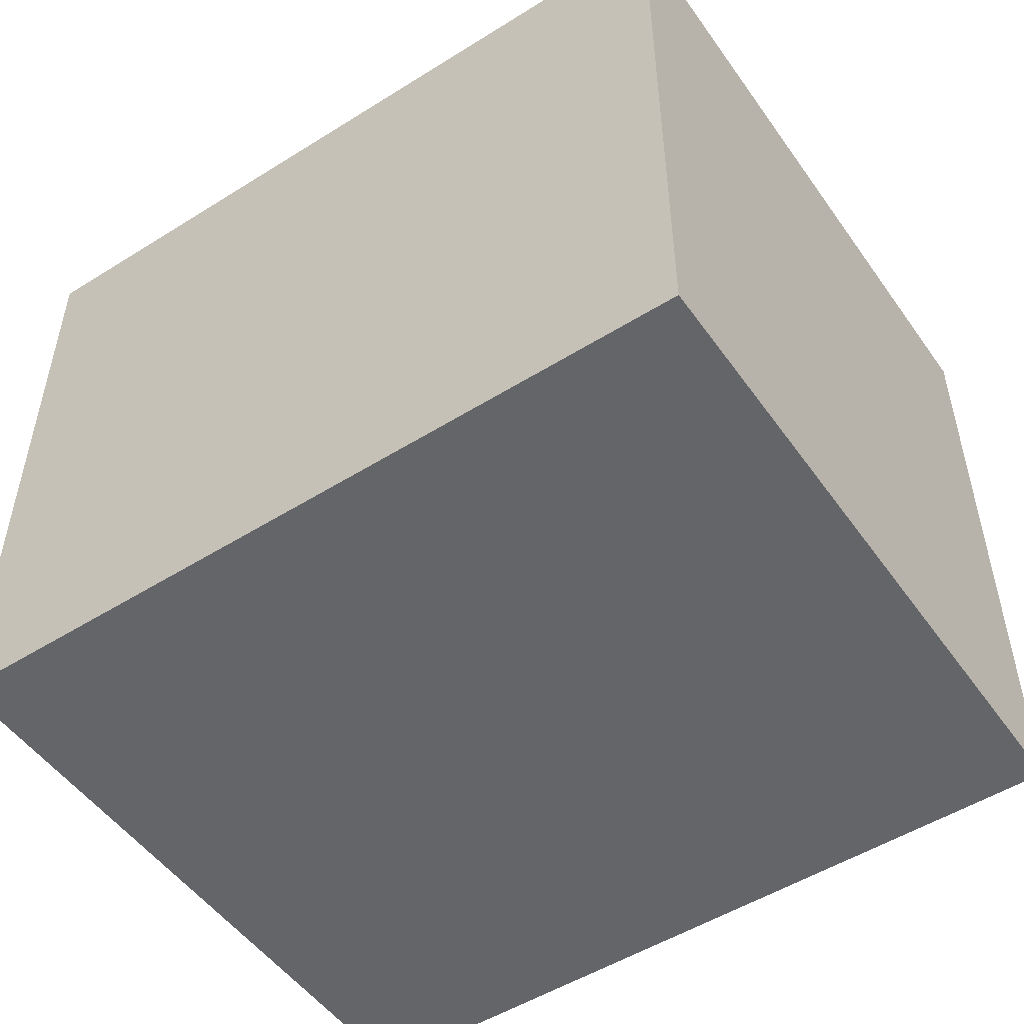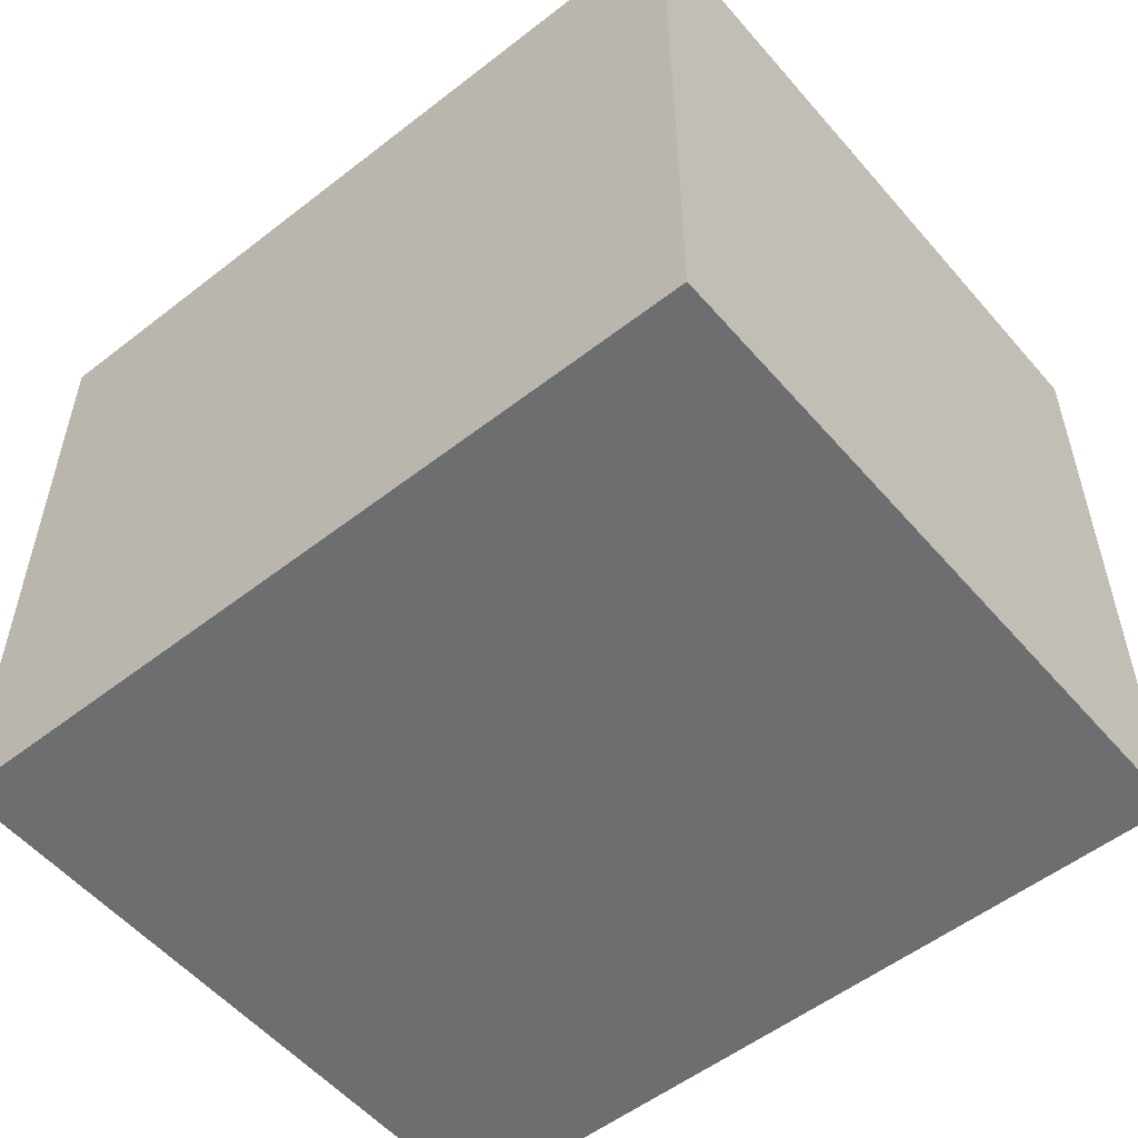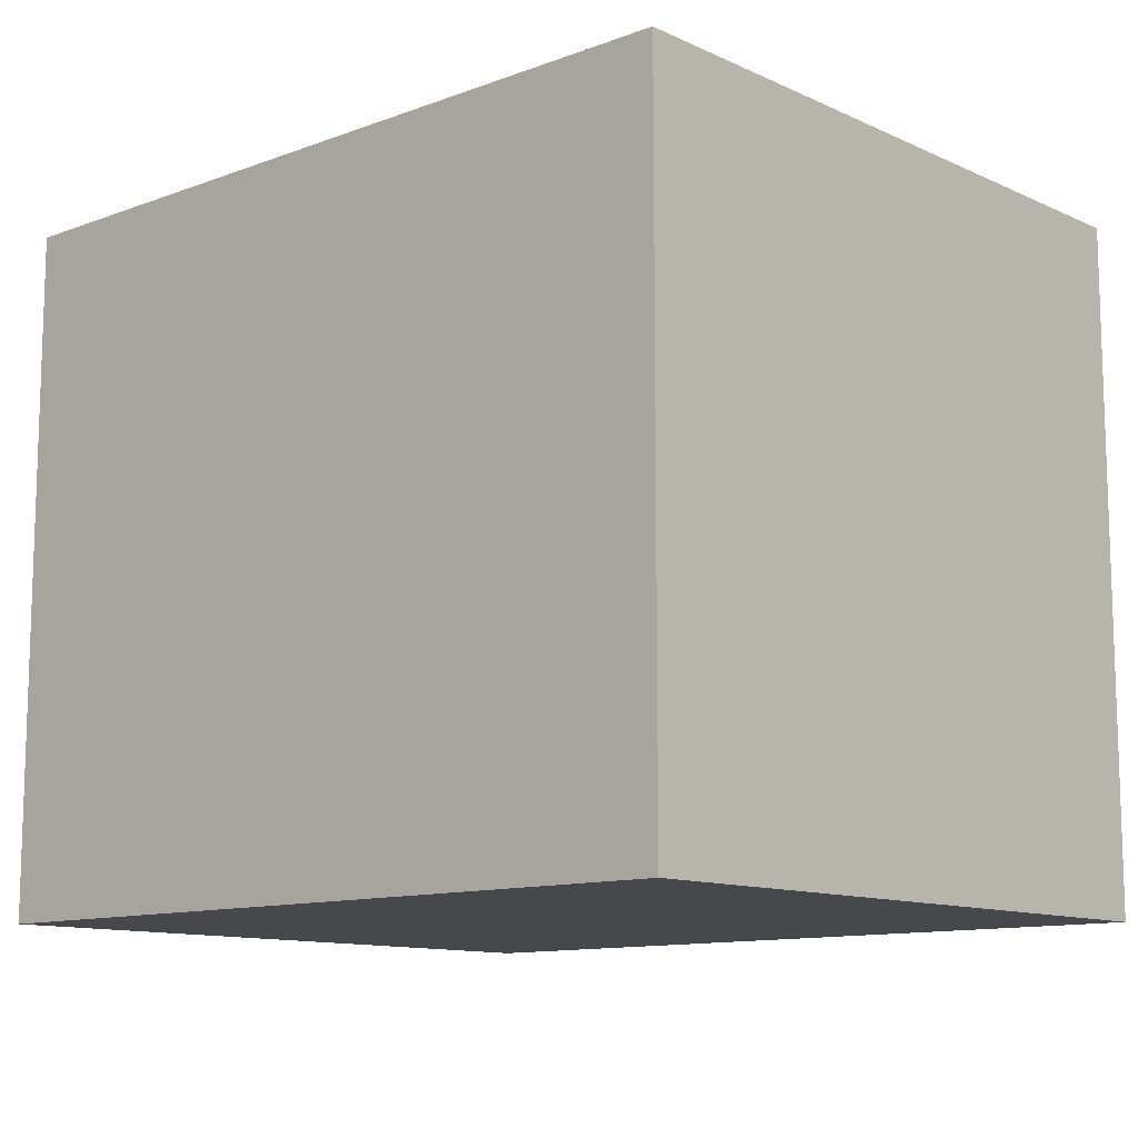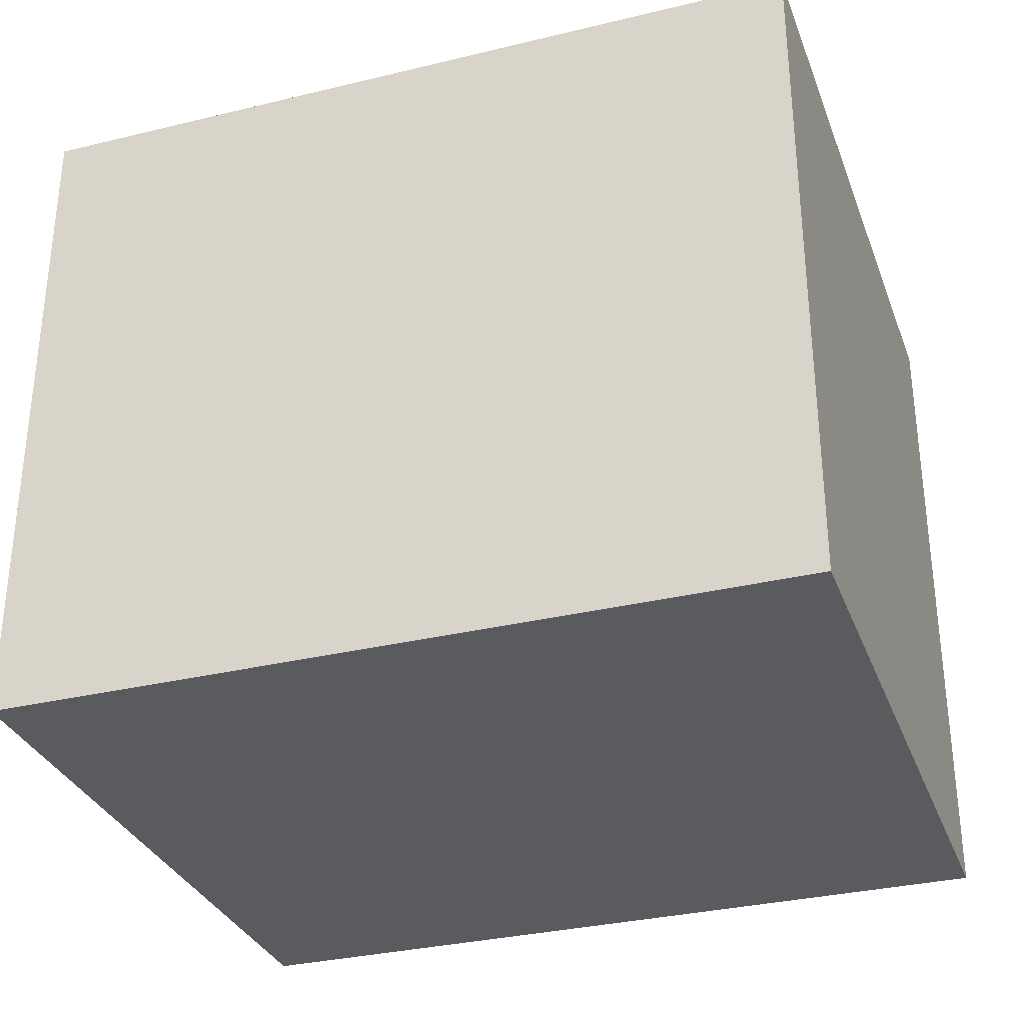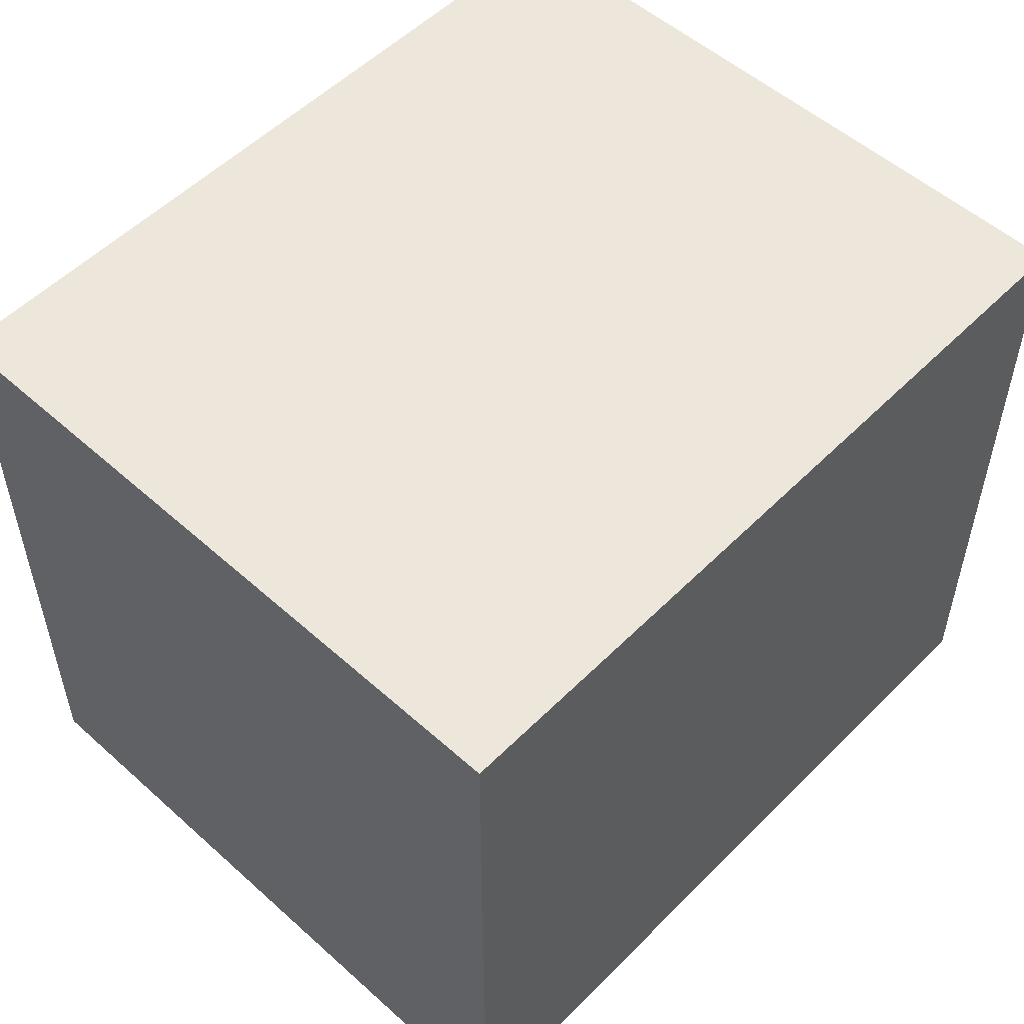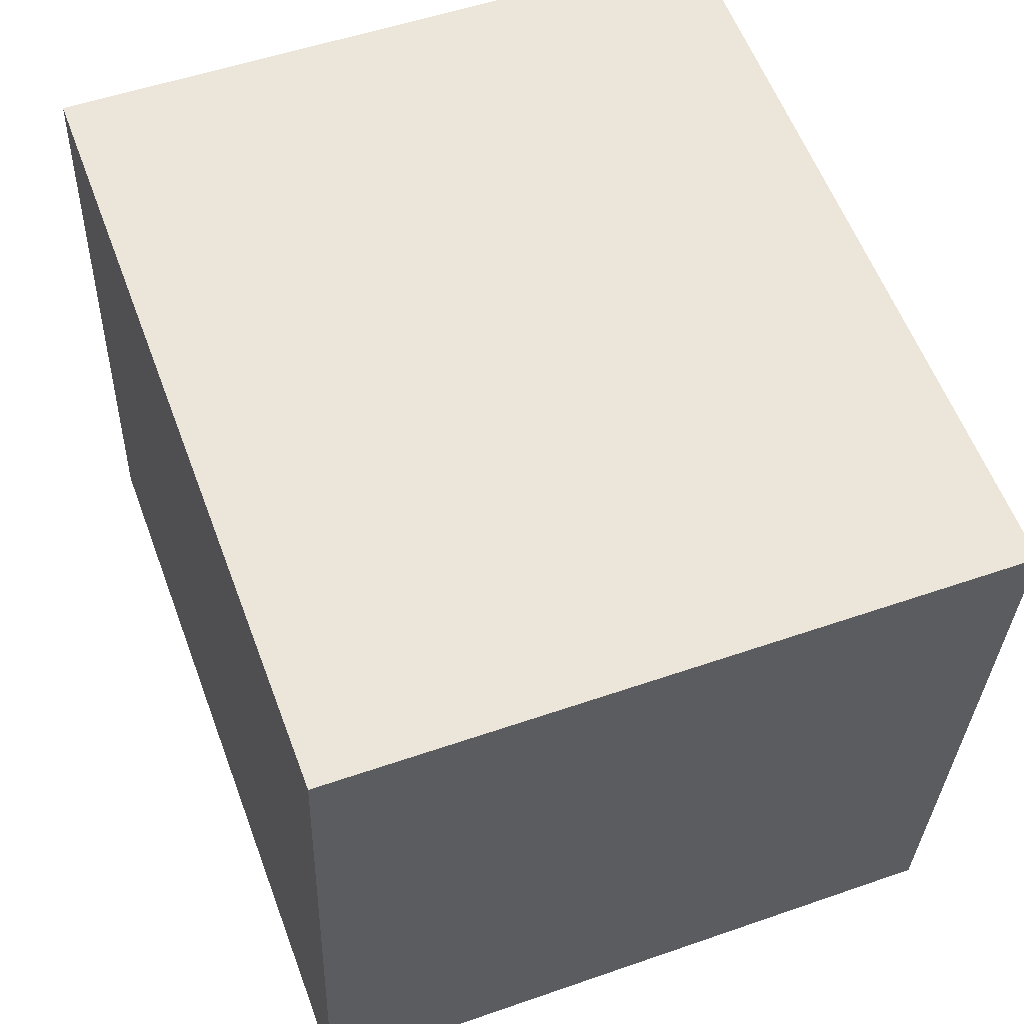
<metadata>
{"format":"obj","ext":"obj","renderer":"f3d","projection":"perspective","resolution":1024,"background":"white","views":[{"elev":-51.4,"azim":-151.1,"up":"+Y"},{"elev":-54.2,"azim":34.2,"up":"+Y"},{"elev":-11.4,"azim":36.6,"up":"+Y"},{"elev":-32.2,"azim":-166.6,"up":"+Y"},{"elev":53.6,"azim":128.0,"up":"+Y"},{"elev":52.6,"azim":-110.5,"up":"+Z"}]}
</metadata>
<code>
v  12.91 11.15 1.207
v  1.031 11.15 -11.02
v  0 11.15 6.83e-16
v  14 11.15 -9.794
v  14 11.15 -9.814
v  14 6.009e-16 -9.814
v  1.031 6.748e-16 -11.02
v  0 0 0
v  12.91 -7.391e-17 1.207
v  14 5.997e-16 -9.794
g defaultobject
f 1 2 3
f 2 1 4
f 2 4 5
f 6 2 5
f 2 6 7
f 7 3 2
f 3 7 8
f 8 1 3
f 1 8 9
f 4 6 5
f 6 4 1
f 6 1 10
f 10 1 9
f 6 8 7
f 8 6 10
f 8 10 9

</code>
